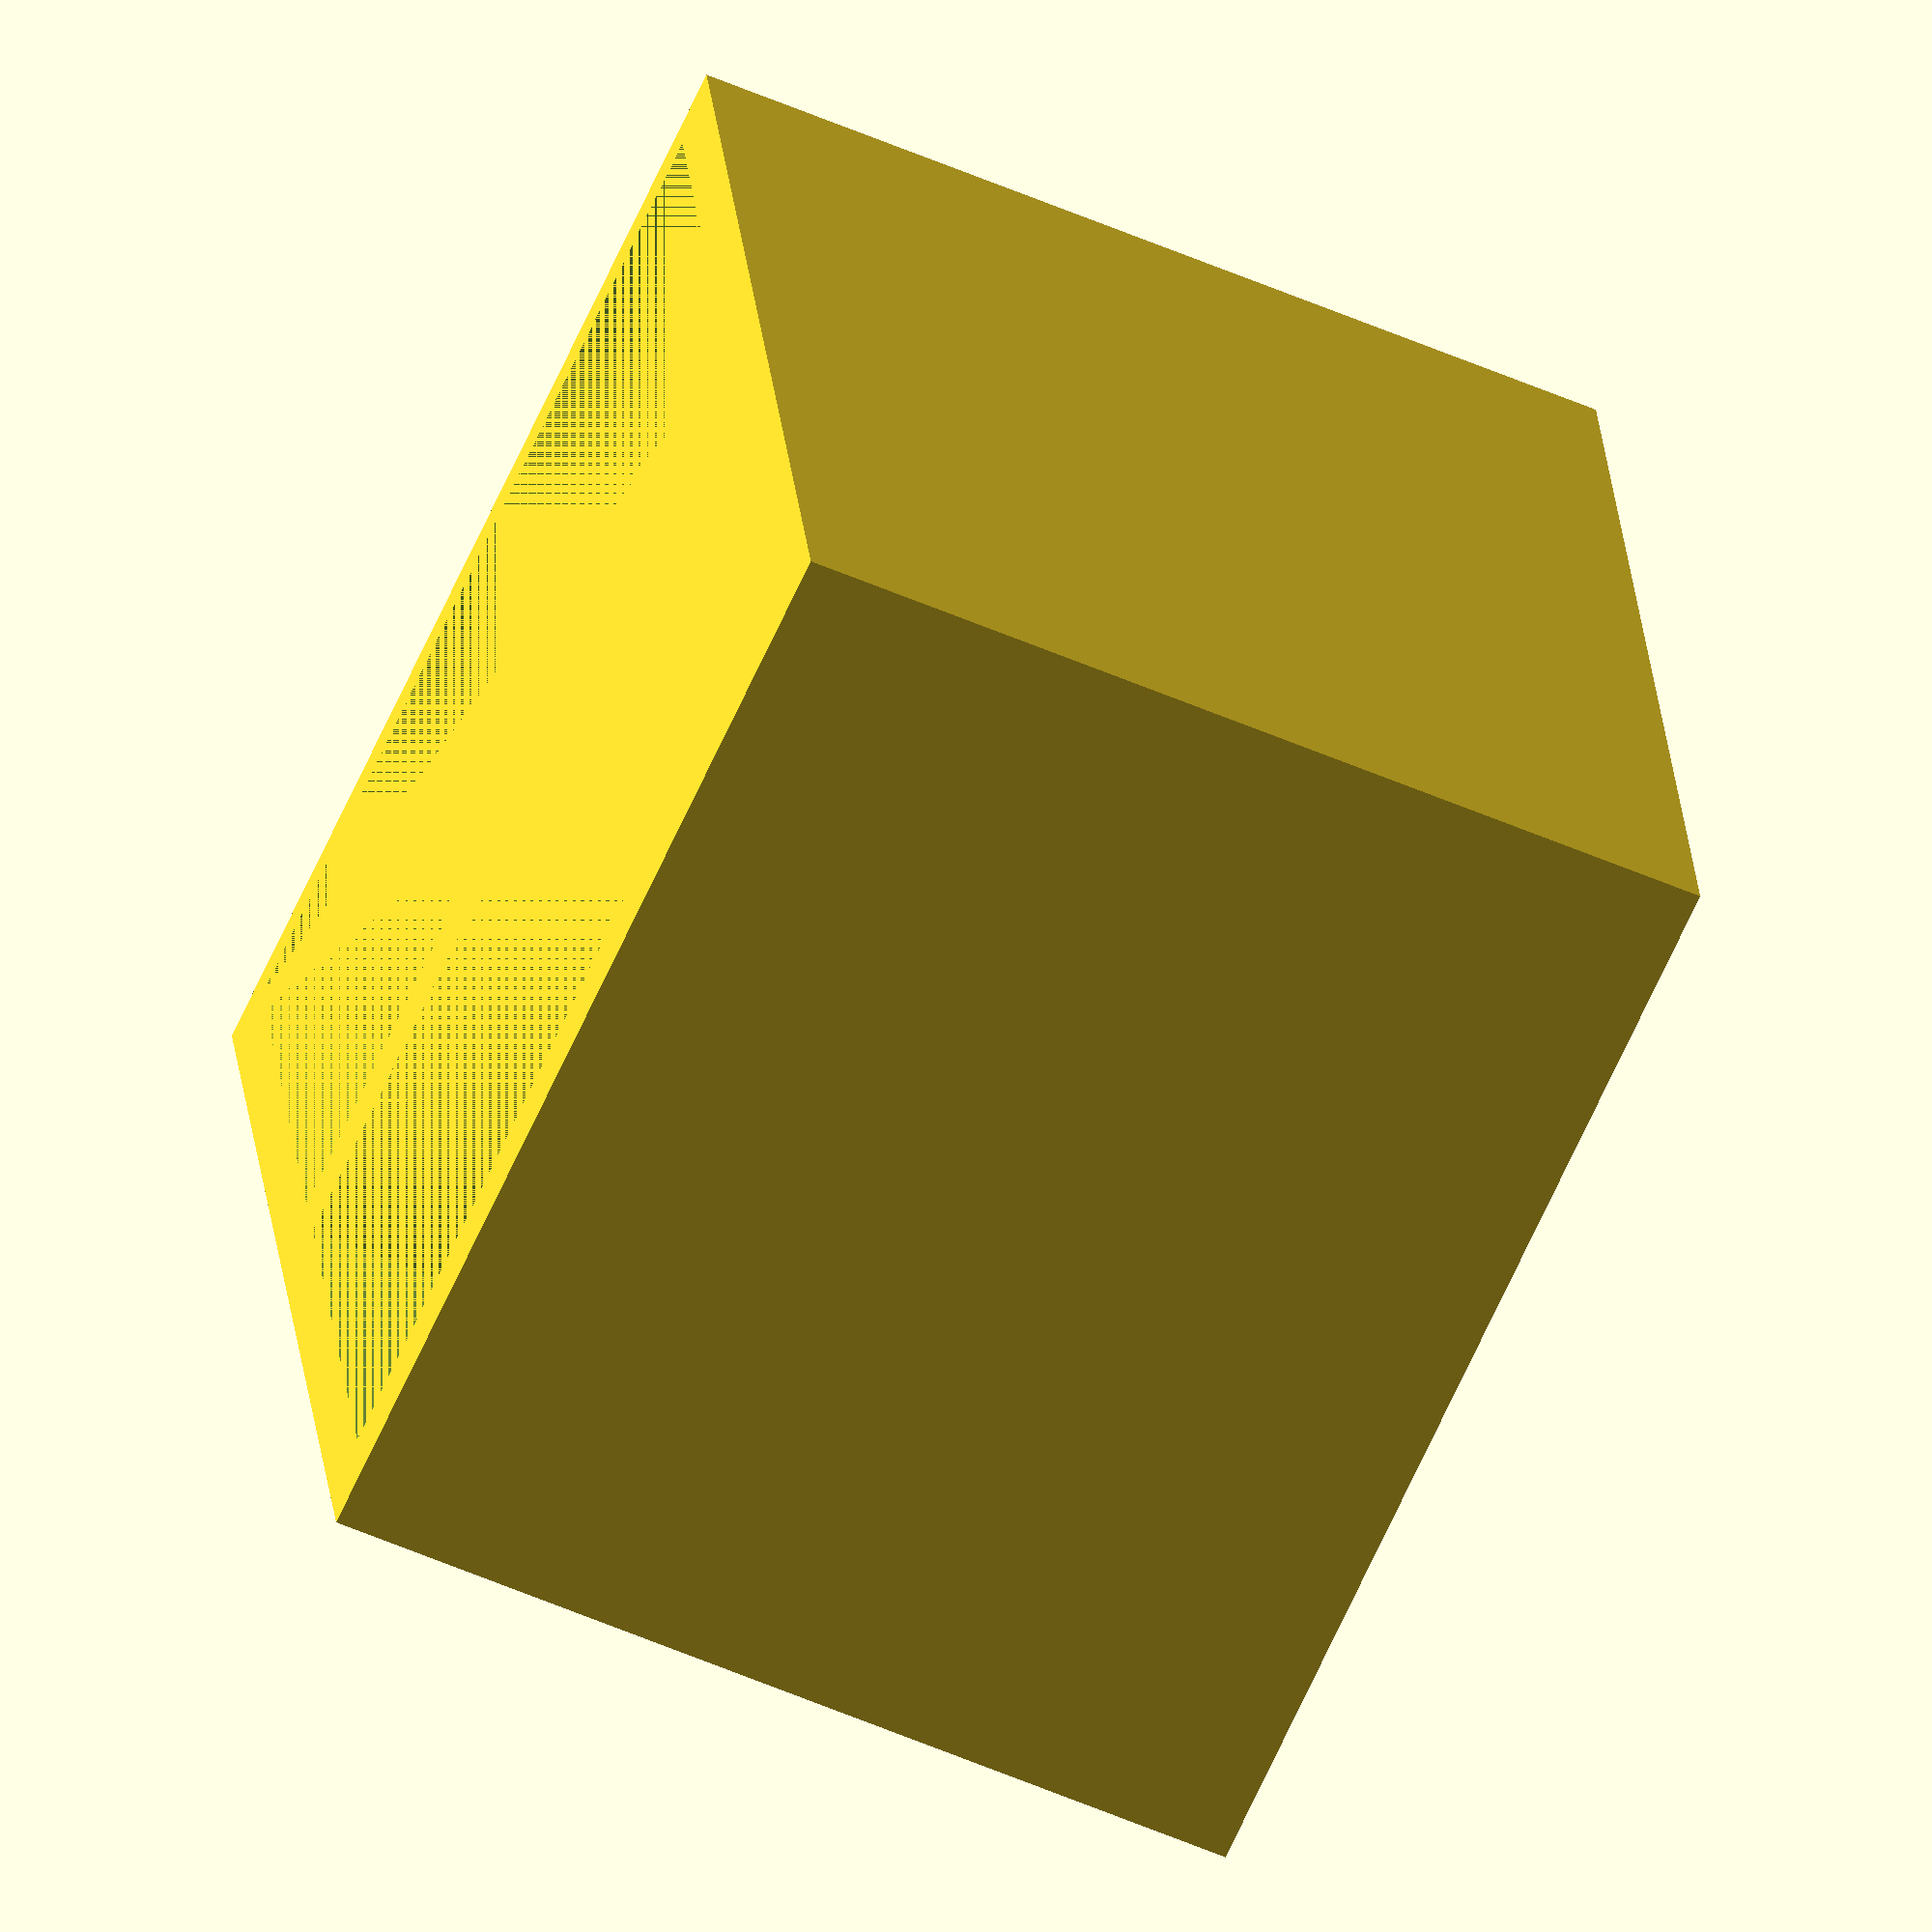
<openscad>
difference() {
  translate([17.5000000000, 17.5000000000, 15.0000000000]) {
    scale([35.0000000000, 35.0000000000, 30.0000000000]) {
      translate([-0.5000000000, -0.5000000000, -0.5000000000]) {
        cube([1, 1, 1]);
      }
    }
  }
  union() {
    translate([17.5000000000, 25.5000000000, 17.5000000000]) {
      scale([31.0000000000, 15.0000000000, 25.0000000000]) {
        translate([-0.5000000000, -0.5000000000, -0.5000000000]) {
          cube([1, 1, 1]);
        }
      }
    }
    translate([17.5000000000, 8.5000000000, 17.5000000000]) {
      scale([31.0000000000, 15.0000000000, 25.0000000000]) {
        translate([-0.5000000000, -0.5000000000, -0.5000000000]) {
          cube([1, 1, 1]);
        }
      }
    }
  }
}
</openscad>
<views>
elev=233.5 azim=347.6 roll=115.1 proj=o view=wireframe
</views>
